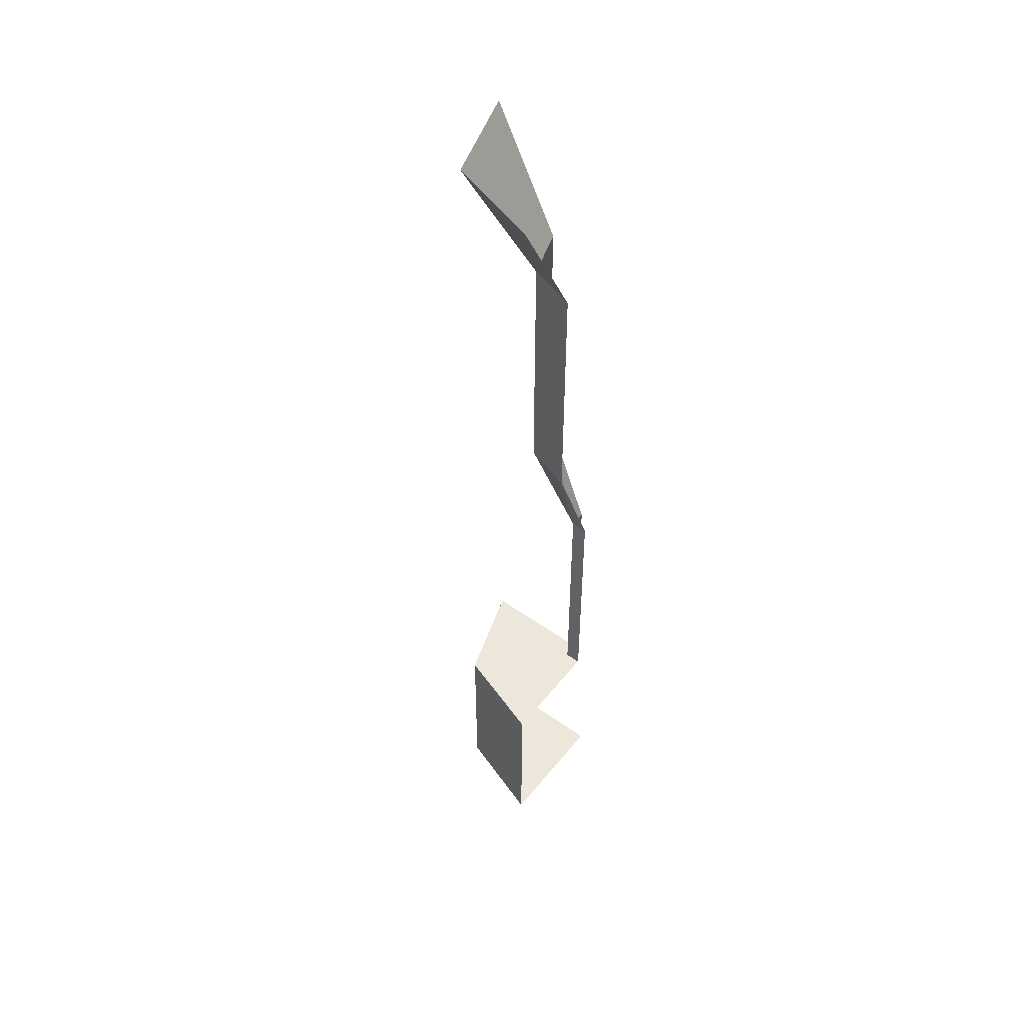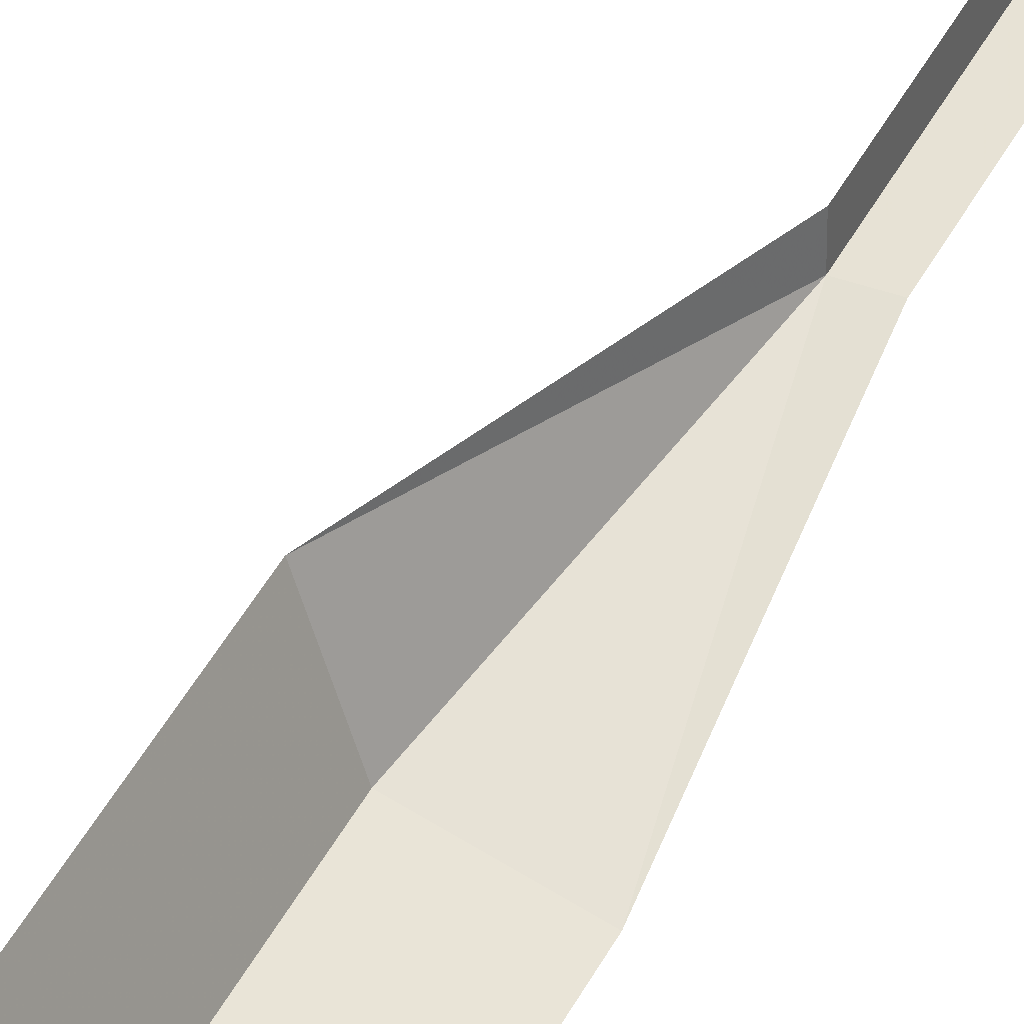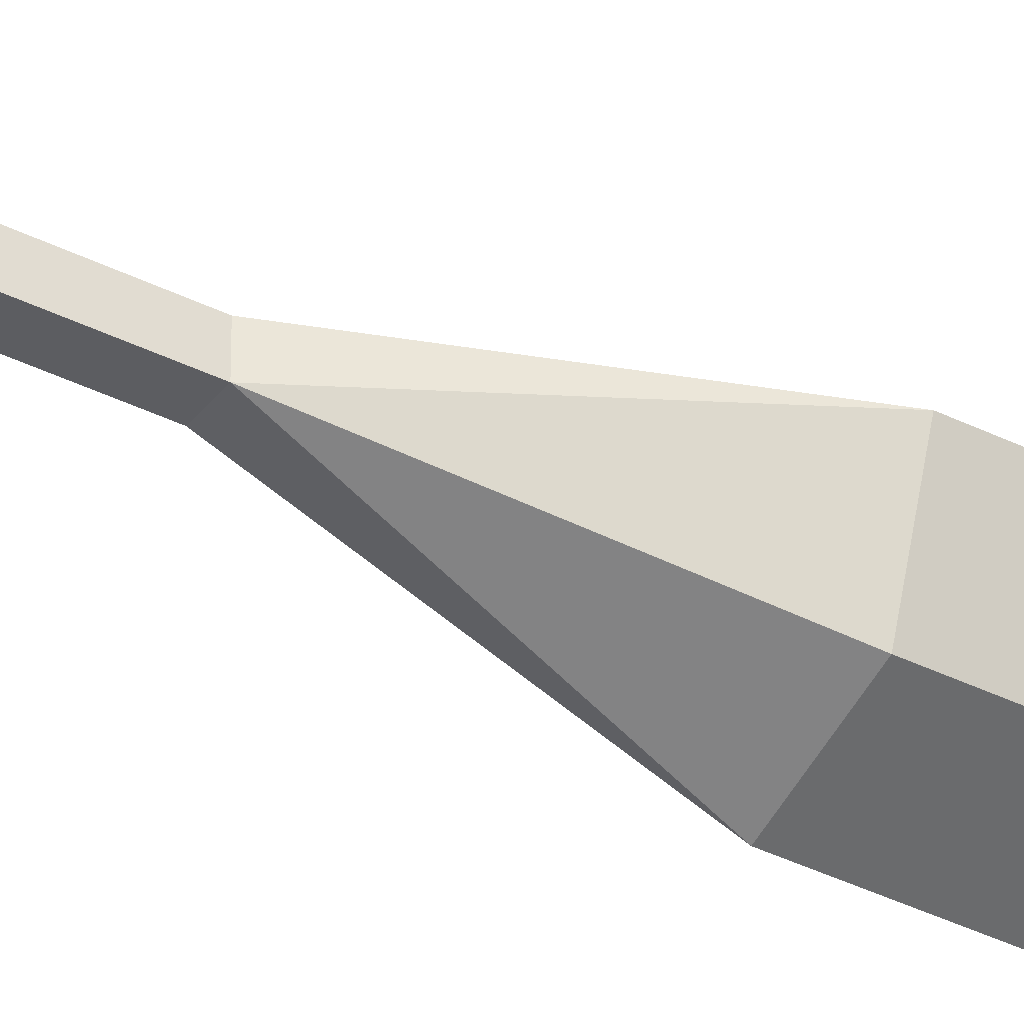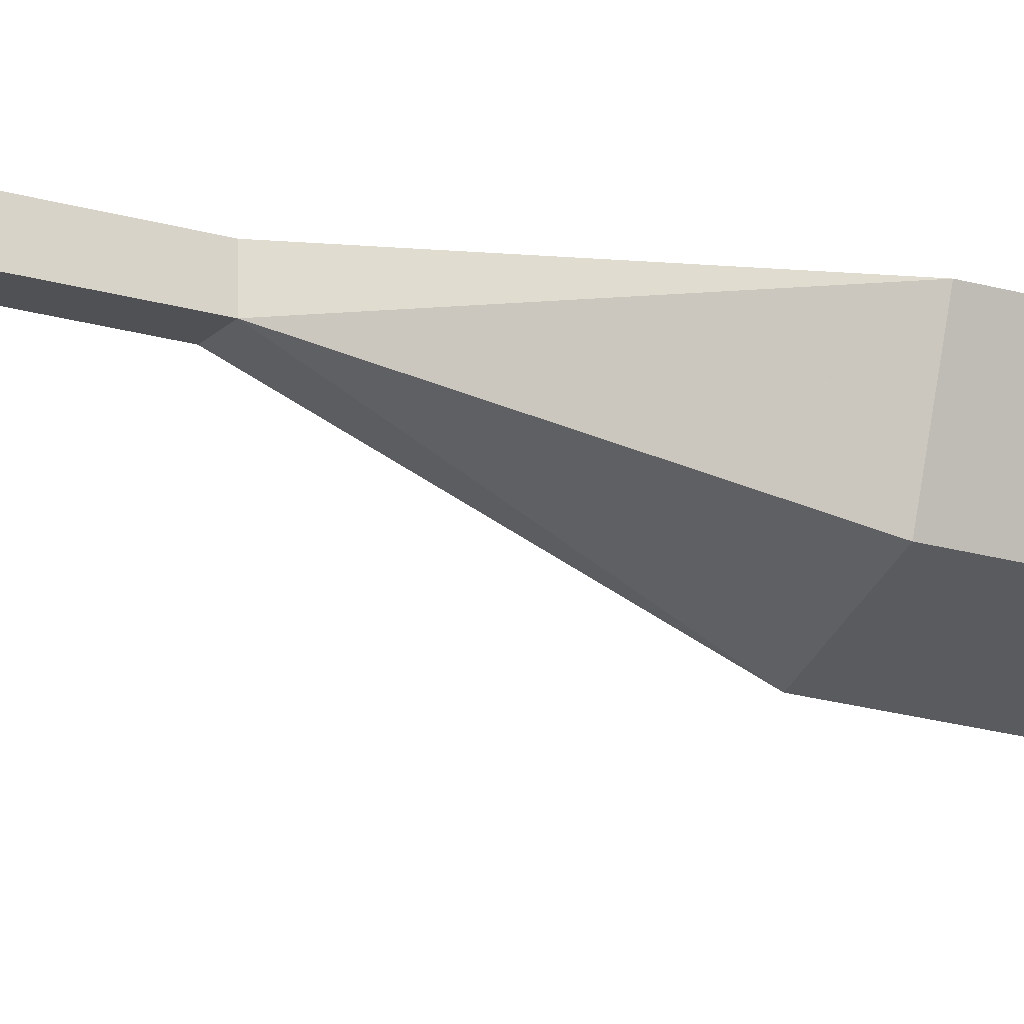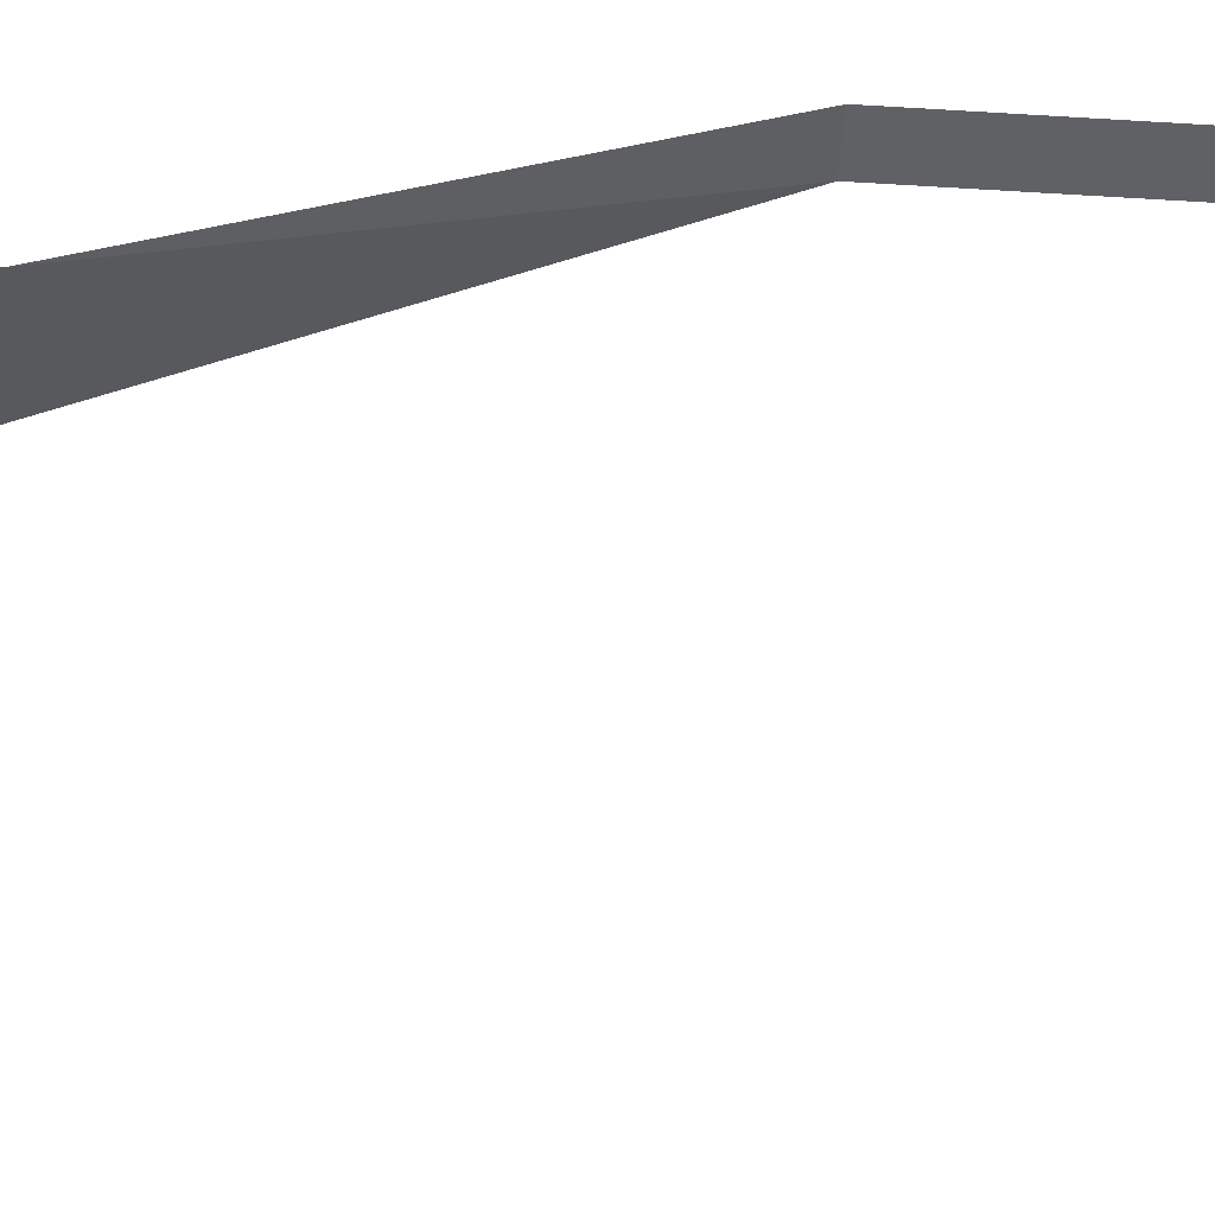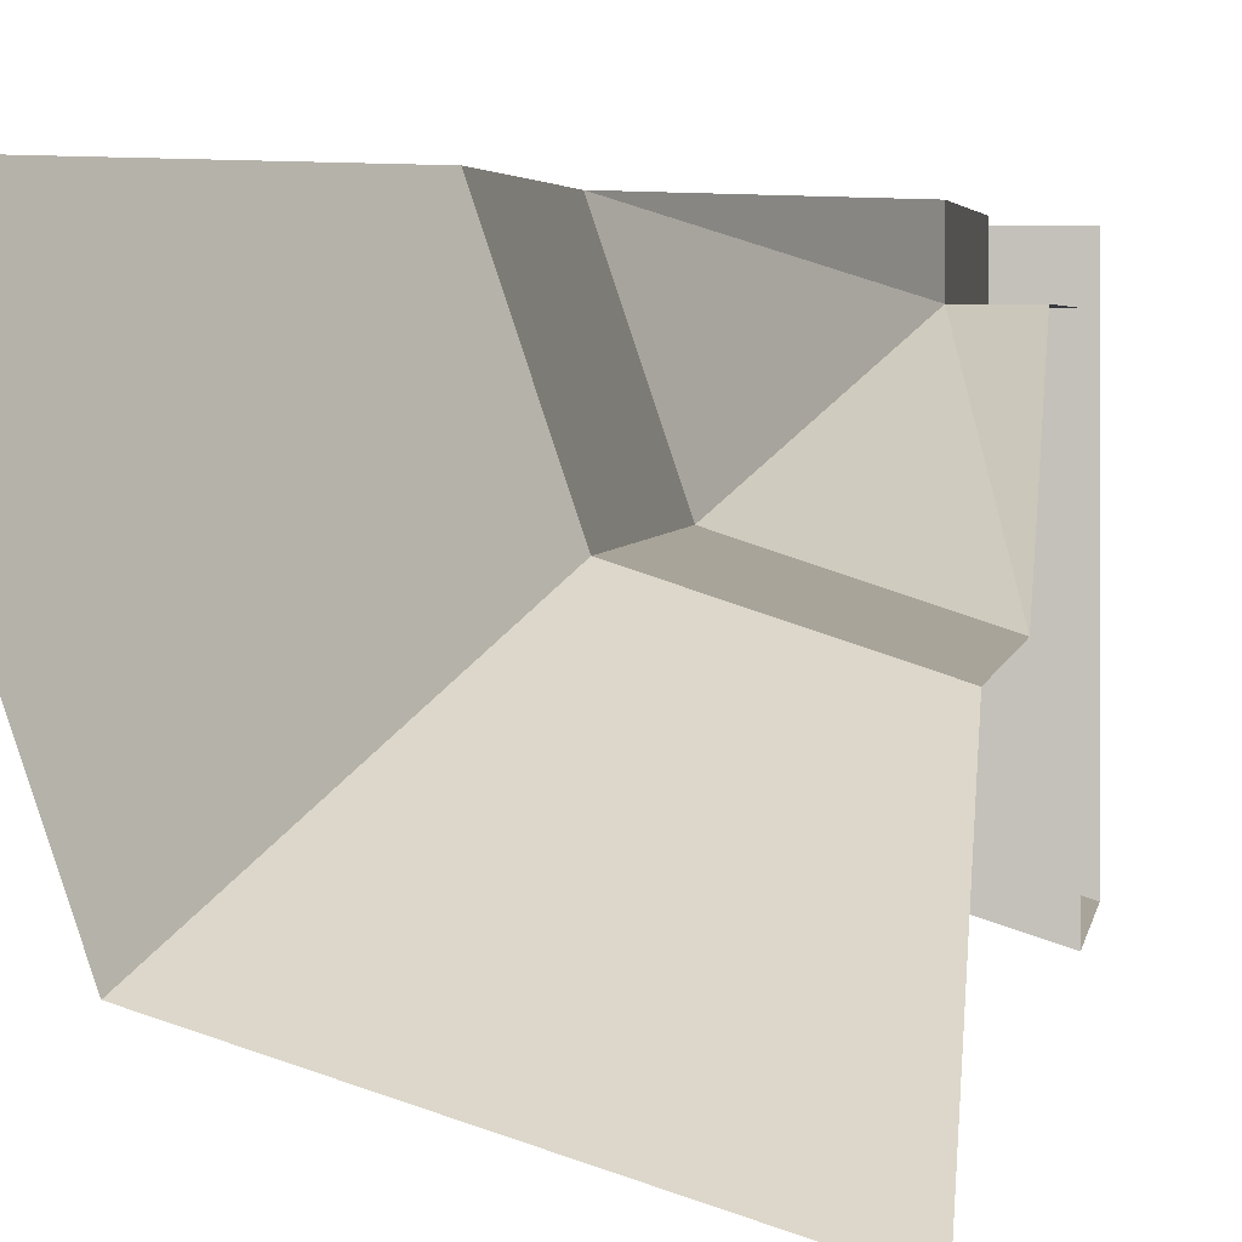
<metadata>
{"format":"obj","ext":"obj","renderer":"f3d","projection":"perspective","resolution":1024,"background":"white","views":[{"elev":51.2,"azim":-142.5,"up":"+Y"},{"elev":40.1,"azim":-155.9,"up":"+Z"},{"elev":-37.2,"azim":57.1,"up":"+Z"},{"elev":-19.8,"azim":60.7,"up":"+Z"},{"elev":-46.0,"azim":-94.4,"up":"+Z"},{"elev":1.3,"azim":-176.8,"up":"+Z"}]}
</metadata>
<code>
v -0.375 -0.25 0.5
v -0.4062 -0.25 0.4062
v -0.3125 0 0.3125
v -0.25 0 0.5
v -0.4062 -0.5 0.4062
v -0.375 -0.5 0.5
v -0.4062 -0.75 0.4062
v -0.5 -0.5 0.375
v -0.5 -0.25 0.375
v -0.5 0 0.25
v -0.375 -0.75 0.5
v -0.4688 -1 0.4688
v -0.5 -0.75 0.375
v -0.4688 -1 0.5
v -0.4688 -1.5 0.4688
v -0.5 -1 0.4688
v -0.4688 -1.5 0.5
v -0.25 -1.5 0.5
v -0.3125 -1.5 0.3125
v -0.5 -1.5 0.25
v -0.5 -1.5 0.4688
v -0.25 -1.875 0.5
v -0.3125 -1.875 0.3125
v -0.5 -1.875 0.5
v -0.5 -1.875 0.25
f 1 2 3
f 1 3 4
f 2 9 3
f 3 9 10
f 15 17 18
f 15 18 19
f 15 19 20
f 15 20 21
f 5 2 1
f 5 1 6
f 5 8 9
f 5 9 2
f 12 14 15
f 12 15 16
f 17 15 14
f 15 21 16
f 5 6 7
f 5 7 8
f 11 7 6
f 7 11 12
f 7 12 13
f 7 13 8
f 14 12 11
f 12 16 13
f 22 23 19
f 22 19 18
f 23 22 24
f 23 24 25
f 23 25 20
f 23 20 19

</code>
